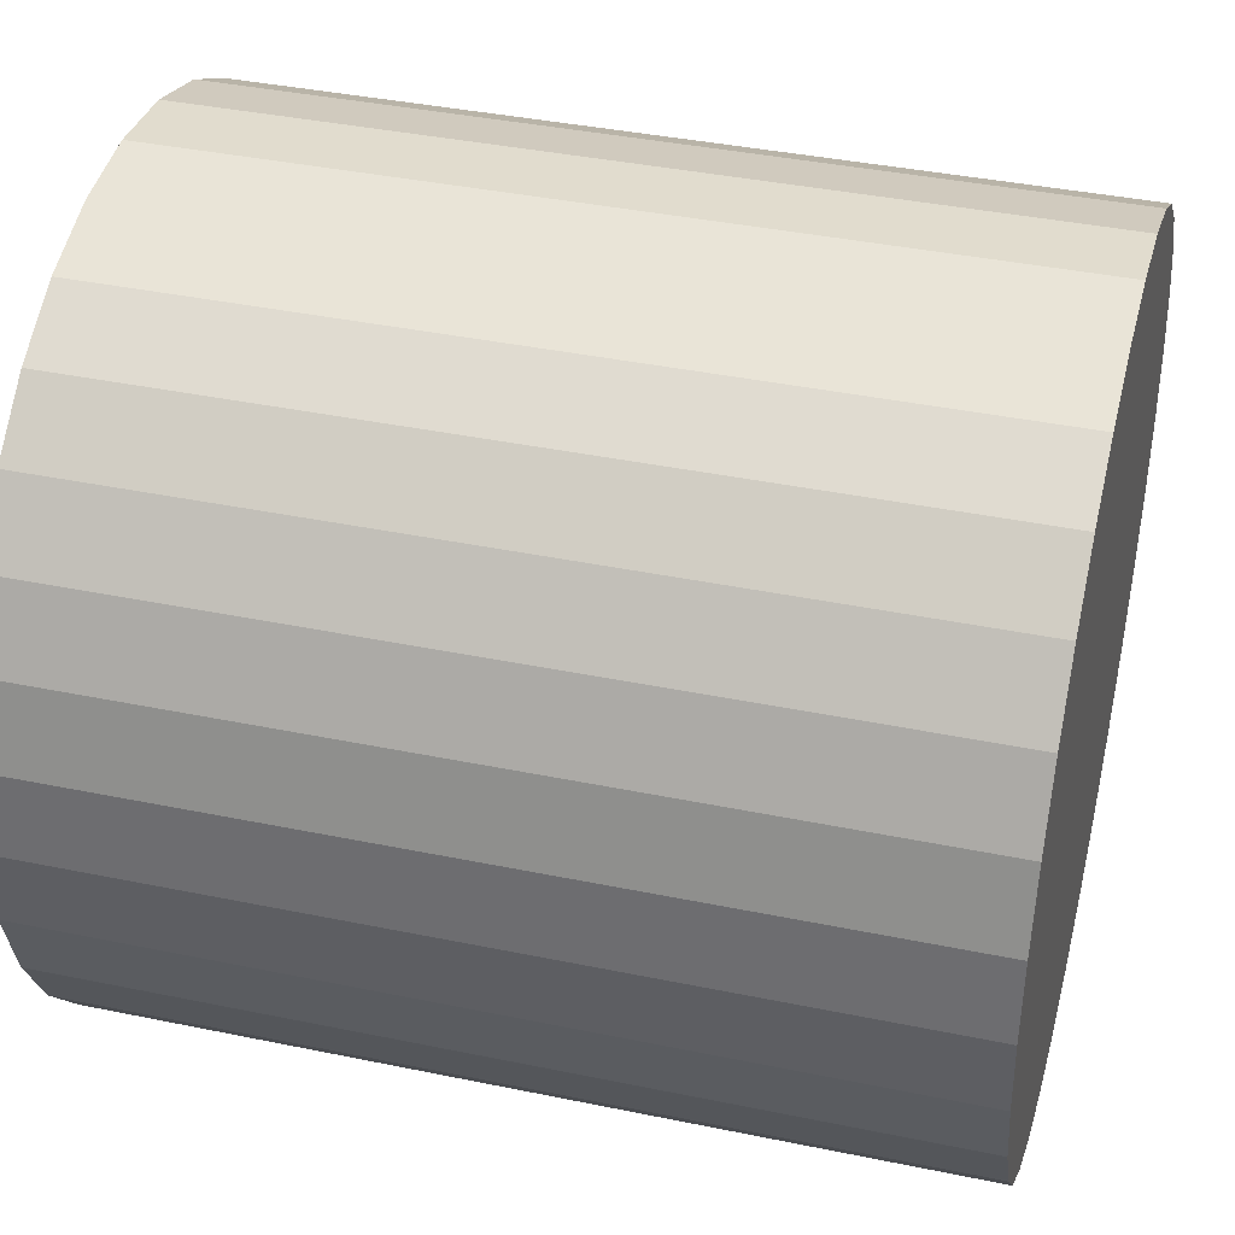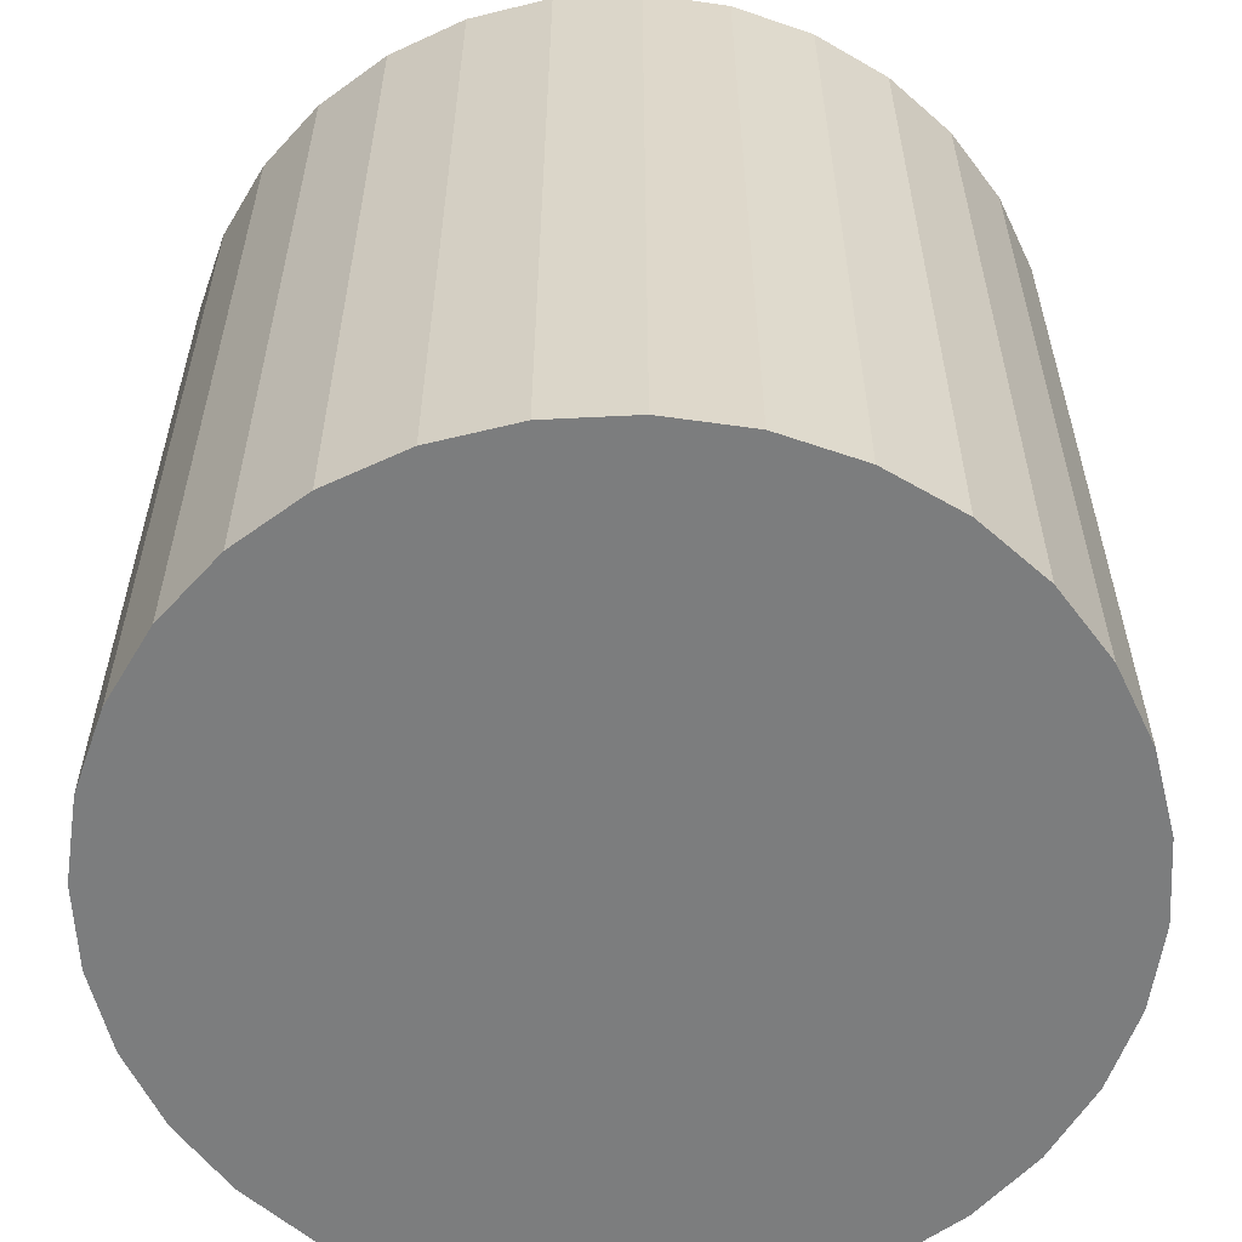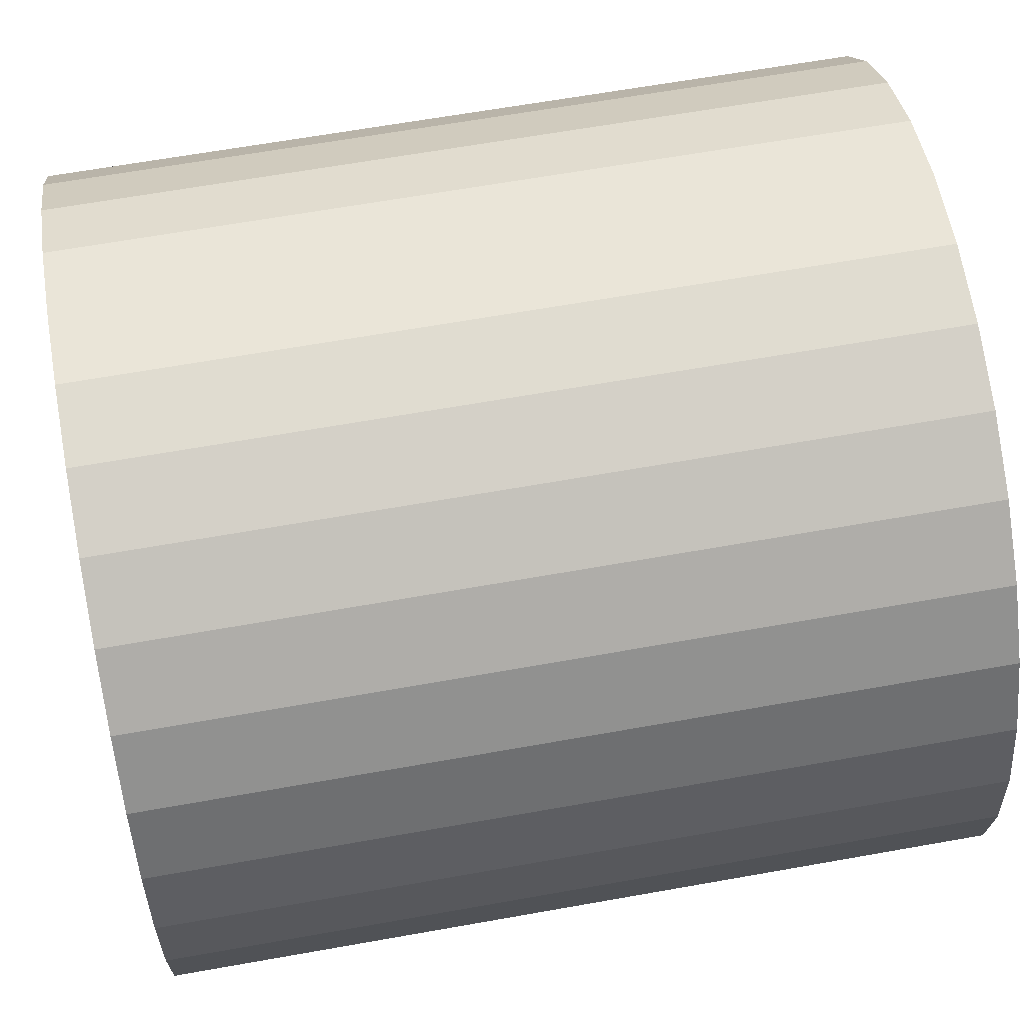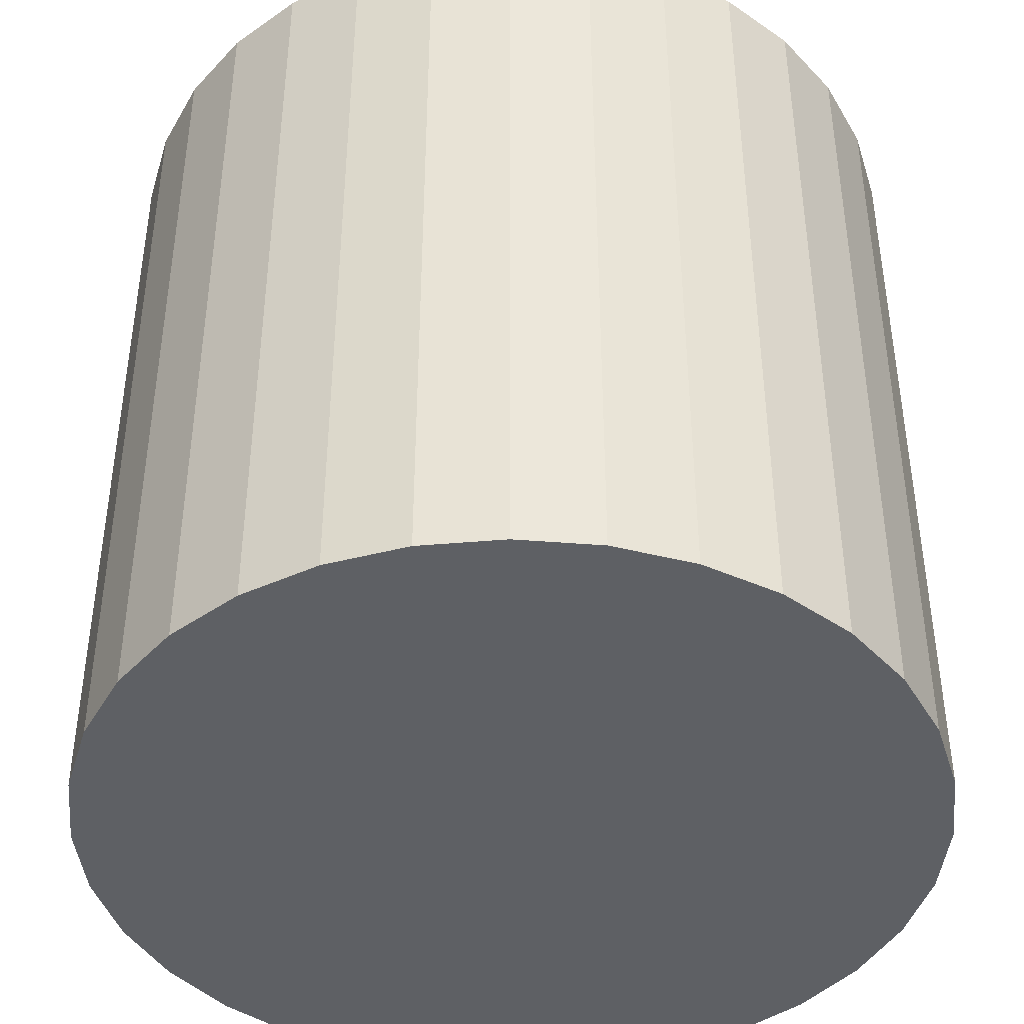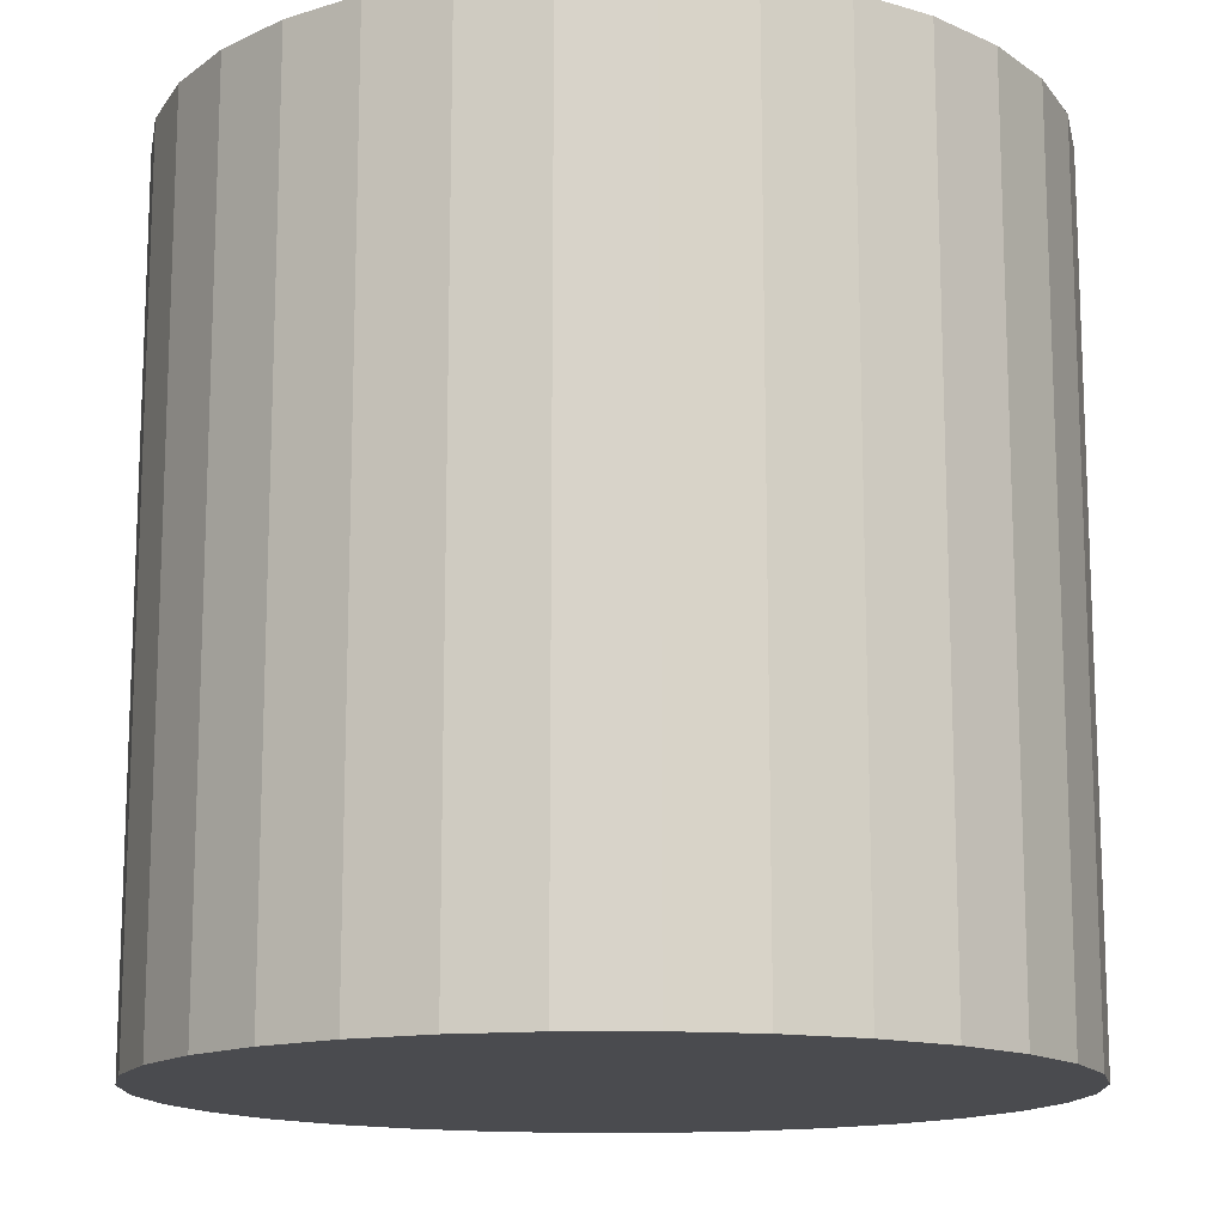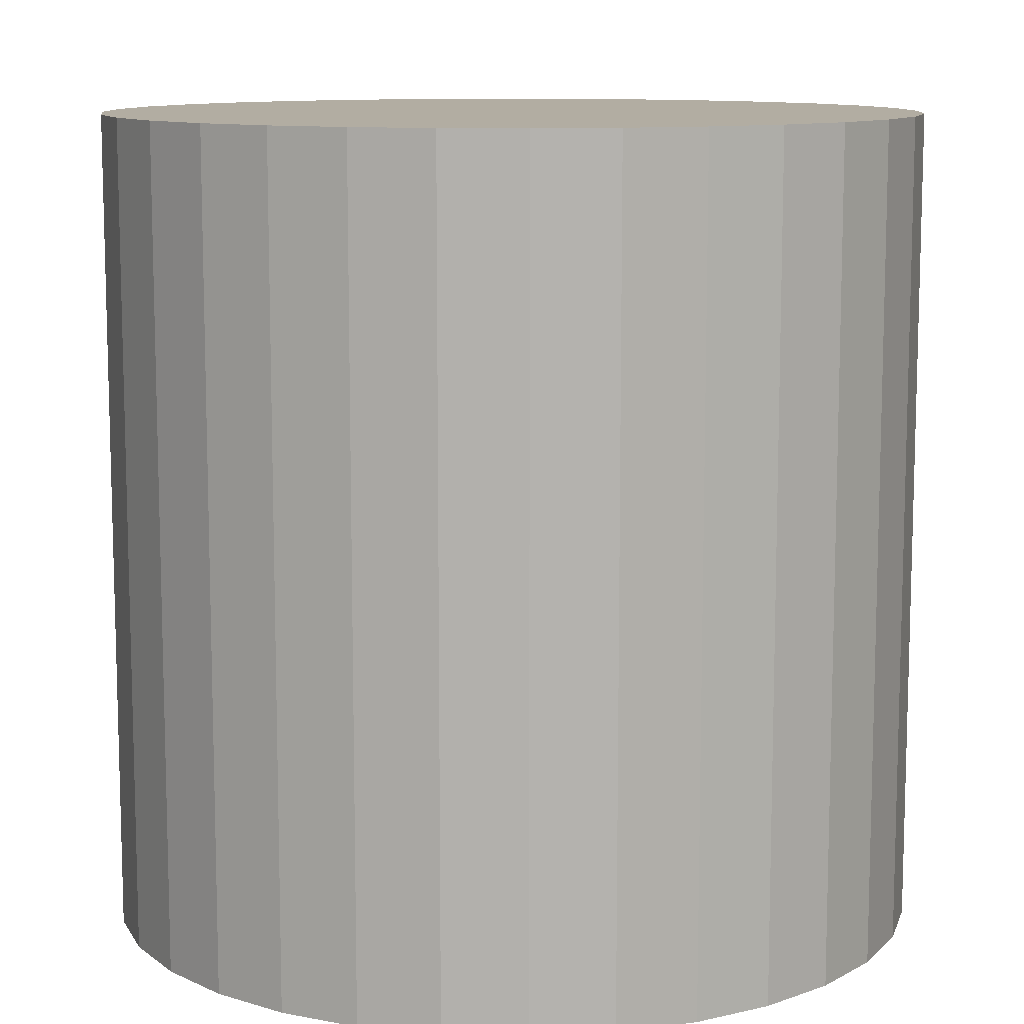
<metadata>
{"format":"obj","ext":"obj","renderer":"f3d","projection":"perspective","resolution":1024,"background":"white","views":[{"elev":39.1,"azim":104.5,"up":"+Z"},{"elev":-59.0,"azim":143.6,"up":"+Y"},{"elev":64.3,"azim":79.8,"up":"+Z"},{"elev":-42.8,"azim":11.5,"up":"+Y"},{"elev":-14.3,"azim":-38.7,"up":"+Y"},{"elev":10.6,"azim":-13.4,"up":"+Y"}]}
</metadata>
<code>
o Cylinder
v 0 -1 0
v 0 1 0
v 0 -1 -1
v 0 1 -1
v 0.1951 -1 -0.9808
v 0.1951 1 -0.9808
v 0.3827 -1 -0.9239
v 0.3827 1 -0.9239
v 0.5556 -1 -0.8315
v 0.5556 1 -0.8315
v 0.7071 -1 -0.7071
v 0.7071 1 -0.7071
v 0.8315 -1 -0.5556
v 0.8315 1 -0.5556
v 0.9239 -1 -0.3827
v 0.9239 1 -0.3827
v 0.9808 -1 -0.1951
v 0.9808 1 -0.1951
v 1 -1 -0
v 1 1 -0
v 0.9808 -1 0.1951
v 0.9808 1 0.1951
v 0.9239 -1 0.3827
v 0.9239 1 0.3827
v 0.8315 -1 0.5556
v 0.8315 1 0.5556
v 0.7071 -1 0.7071
v 0.7071 1 0.7071
v 0.5556 -1 0.8315
v 0.5556 1 0.8315
v 0.3827 -1 0.9239
v 0.3827 1 0.9239
v 0.1951 -1 0.9808
v 0.1951 1 0.9808
v -0 -1 1
v -0 1 1
v -0.1951 -1 0.9808
v -0.1951 1 0.9808
v -0.3827 -1 0.9239
v -0.3827 1 0.9239
v -0.5556 -1 0.8315
v -0.5556 1 0.8315
v -0.7071 -1 0.7071
v -0.7071 1 0.7071
v -0.8315 -1 0.5556
v -0.8315 1 0.5556
v -0.9239 -1 0.3827
v -0.9239 1 0.3827
v -0.9808 -1 0.1951
v -0.9808 1 0.1951
v -1 -1 -1e-06
v -1 1 -1e-06
v -0.9808 -1 -0.1951
v -0.9808 1 -0.1951
v -0.9239 -1 -0.3827
v -0.9239 1 -0.3827
v -0.8315 -1 -0.5556
v -0.8315 1 -0.5556
v -0.7071 -1 -0.7071
v -0.7071 1 -0.7071
v -0.5556 -1 -0.8315
v -0.5556 1 -0.8315
v -0.3827 -1 -0.9239
v -0.3827 1 -0.9239
v -0.1951 -1 -0.9808
v -0.1951 1 -0.9808
f 1 3 5
f 2 6 4
f 4 6 5
f 1 5 7
f 2 8 6
f 6 8 7
f 1 7 9
f 2 10 8
f 8 10 9
f 1 9 11
f 2 12 10
f 10 12 11
f 1 11 13
f 2 14 12
f 12 14 13
f 1 13 15
f 2 16 14
f 14 16 15
f 1 15 17
f 2 18 16
f 16 18 17
f 1 17 19
f 2 20 18
f 18 20 19
f 1 19 21
f 2 22 20
f 20 22 21
f 1 21 23
f 2 24 22
f 22 24 23
f 1 23 25
f 2 26 24
f 24 26 25
f 1 25 27
f 2 28 26
f 26 28 27
f 1 27 29
f 2 30 28
f 28 30 29
f 1 29 31
f 2 32 30
f 30 32 31
f 1 31 33
f 2 34 32
f 32 34 33
f 1 33 35
f 2 36 34
f 34 36 35
f 1 35 37
f 2 38 36
f 36 38 37
f 1 37 39
f 2 40 38
f 38 40 39
f 1 39 41
f 2 42 40
f 40 42 41
f 1 41 43
f 2 44 42
f 42 44 43
f 1 43 45
f 2 46 44
f 44 46 45
f 1 45 47
f 2 48 46
f 46 48 47
f 1 47 49
f 2 50 48
f 48 50 49
f 1 49 51
f 2 52 50
f 50 52 51
f 1 51 53
f 2 54 52
f 52 54 53
f 1 53 55
f 2 56 54
f 54 56 55
f 1 55 57
f 2 58 56
f 56 58 57
f 1 57 59
f 2 60 58
f 58 60 59
f 1 59 61
f 2 62 60
f 60 62 61
f 1 61 63
f 2 64 62
f 62 64 63
f 1 63 65
f 2 66 64
f 64 66 65
f 1 65 3
f 2 4 66
f 66 4 3
f 3 4 5
f 5 6 7
f 7 8 9
f 9 10 11
f 11 12 13
f 13 14 15
f 15 16 17
f 17 18 19
f 19 20 21
f 21 22 23
f 23 24 25
f 25 26 27
f 27 28 29
f 29 30 31
f 31 32 33
f 33 34 35
f 35 36 37
f 37 38 39
f 39 40 41
f 41 42 43
f 43 44 45
f 45 46 47
f 47 48 49
f 49 50 51
f 51 52 53
f 53 54 55
f 55 56 57
f 57 58 59
f 59 60 61
f 61 62 63
f 63 64 65
f 65 66 3

</code>
